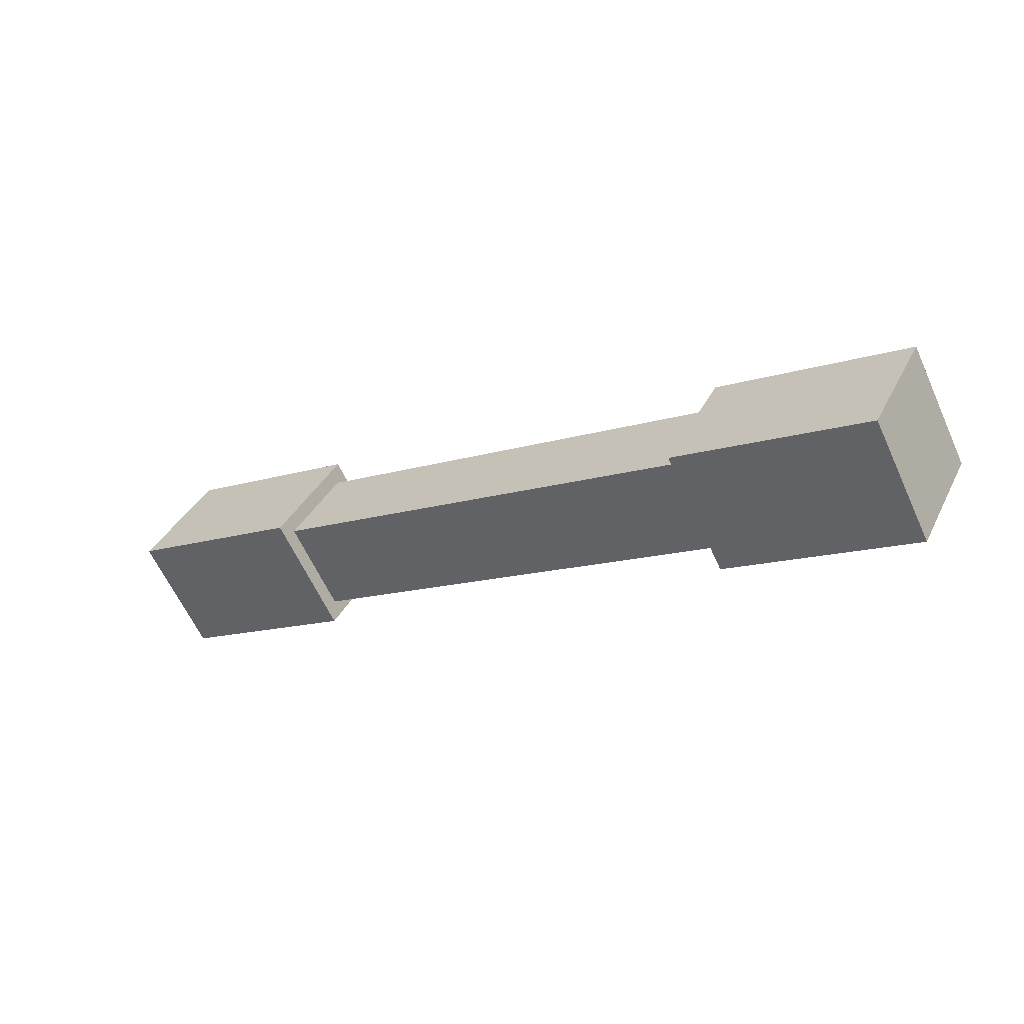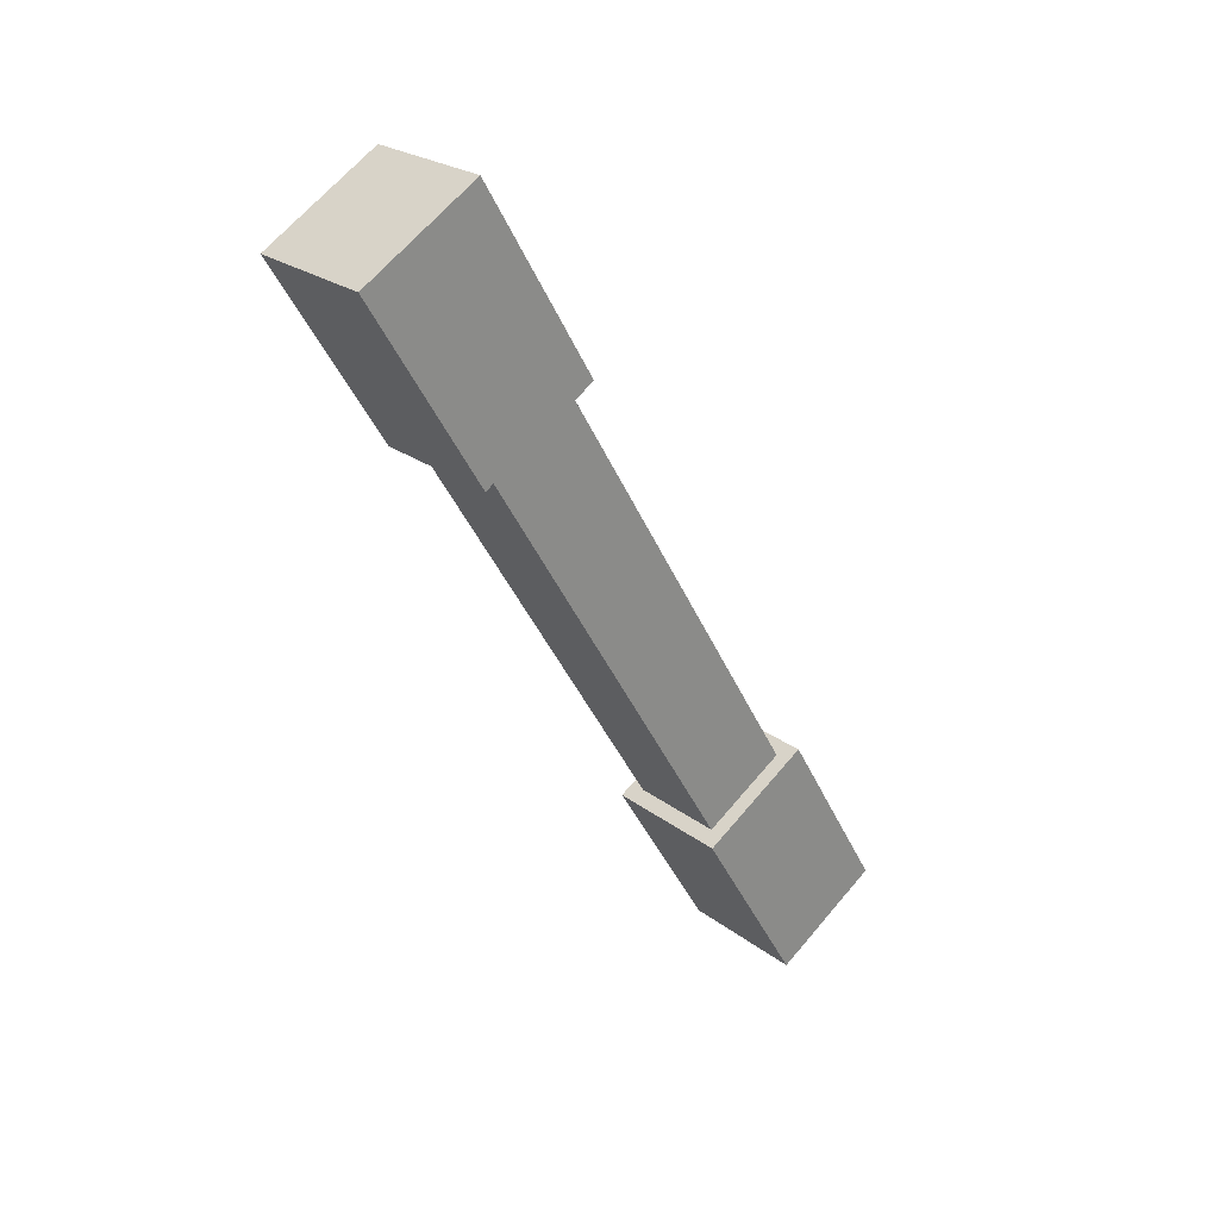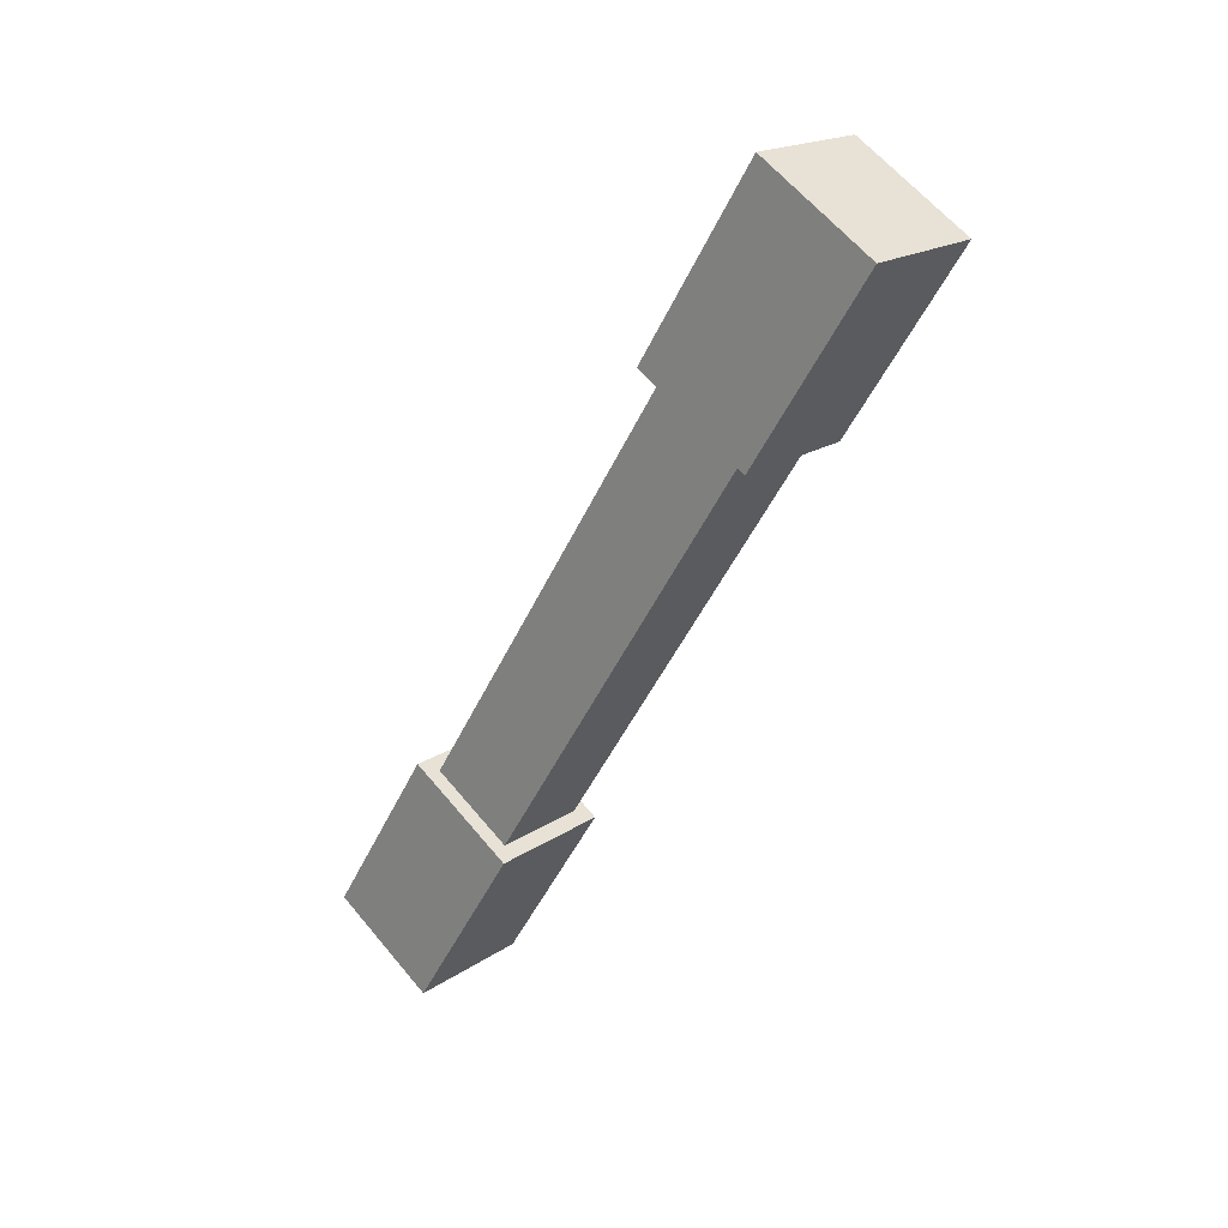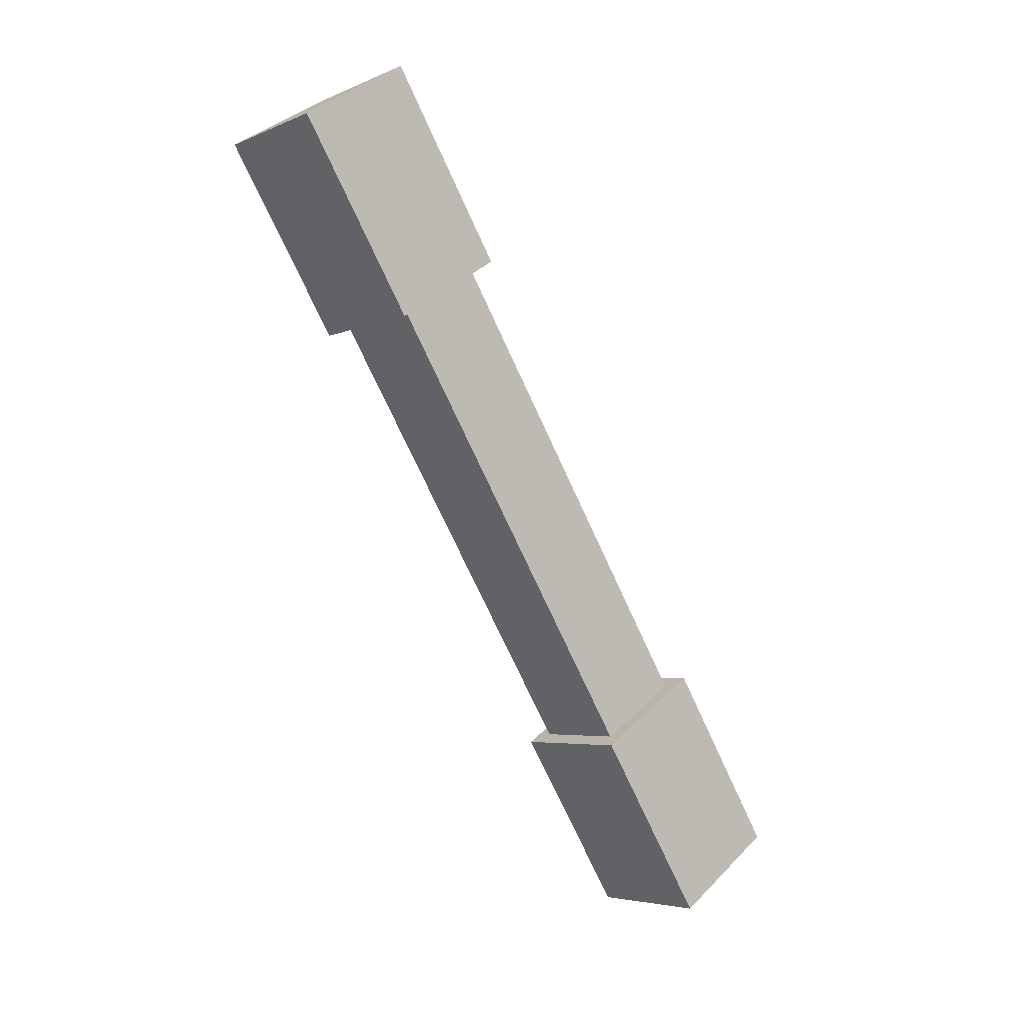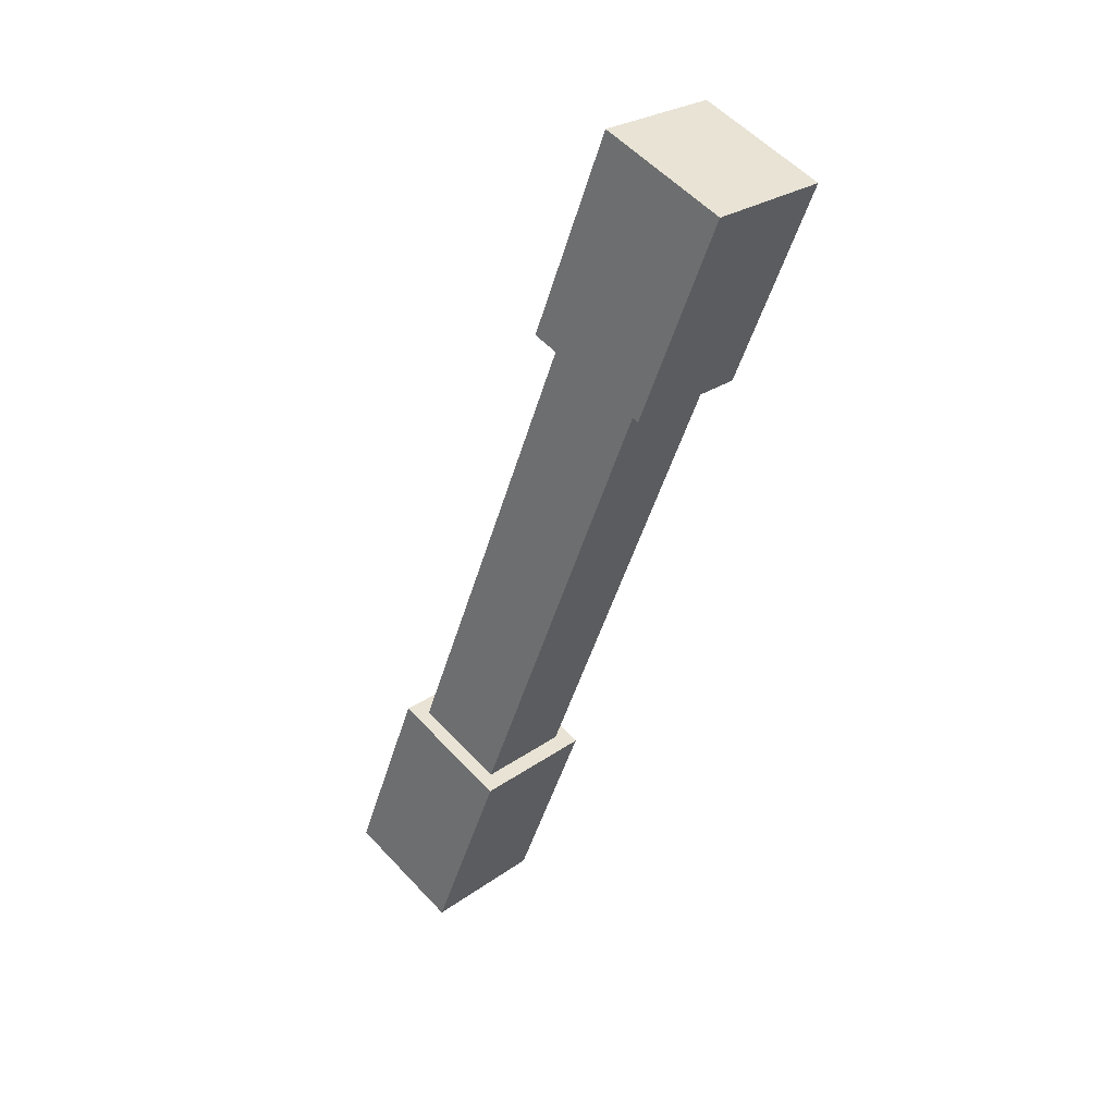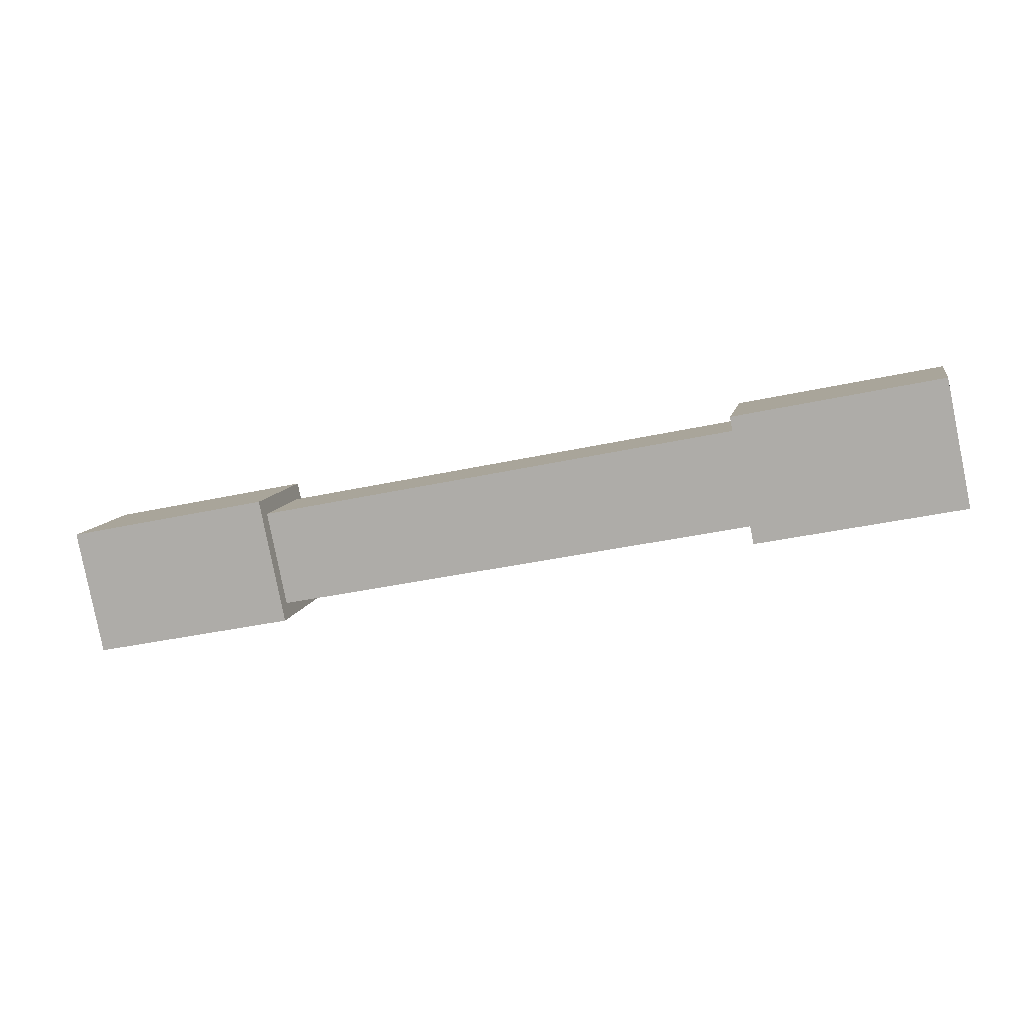
<metadata>
{"format":"obj","ext":"obj","renderer":"f3d","projection":"perspective","resolution":1024,"background":"white","views":[{"elev":-13.1,"azim":-143.3,"up":"+Z"},{"elev":-43.2,"azim":-67.3,"up":"+Y"},{"elev":-47.7,"azim":-114.0,"up":"+Y"},{"elev":-72.7,"azim":-65.4,"up":"+Y"},{"elev":-47.3,"azim":-105.9,"up":"+Z"},{"elev":-36.5,"azim":-163.8,"up":"+Z"}]}
</metadata>
<code>
o Cylinder
v -0.3782 -0 -0.1046
v 0.3782 0 -0.1046
v -0.3782 -0.1046 0
v 0.3782 -0.1046 0
v -0.3782 -0 0.1046
v 0.3782 0 0.1046
v -0.3782 0.1046 -0
v 0.3782 0.1046 -0
v -0.3782 -0 -0.1382
v -0.3782 -0.1382 0
v 0.3782 -0.1382 0
v 0.3782 0 -0.1382
v -0.3782 -0 0.1382
v 0.3782 0 0.1382
v -0.3782 0.1382 -0
v 0.3782 0.1382 -0
v -0.6982 -0 -0.1382
v -0.6982 -0.1382 0
v 0.6982 -0.1382 0
v 0.6982 0 -0.1382
v -0.6982 -0 0.1382
v 0.6982 0 0.1382
v -0.6982 0.1382 -0
v 0.6982 0.1382 -0
f 1 4 3
f 4 5 3
f 5 10 3
f 6 7 5
f 7 2 1
f 8 14 16
f 14 24 16
f 16 20 12
f 2 16 12
f 1 10 9
f 5 15 13
f 4 14 6
f 2 11 4
f 1 15 7
f 20 22 19
f 18 23 17
f 11 22 14
f 12 19 11
f 15 17 23
f 15 21 13
f 13 18 10
f 9 18 17
f 1 2 4
f 4 6 5
f 5 13 10
f 6 8 7
f 7 8 2
f 8 6 14
f 14 22 24
f 16 24 20
f 2 8 16
f 1 3 10
f 5 7 15
f 4 11 14
f 2 12 11
f 1 9 15
f 20 24 22
f 18 21 23
f 11 19 22
f 12 20 19
f 15 9 17
f 15 23 21
f 13 21 18
f 9 10 18

</code>
